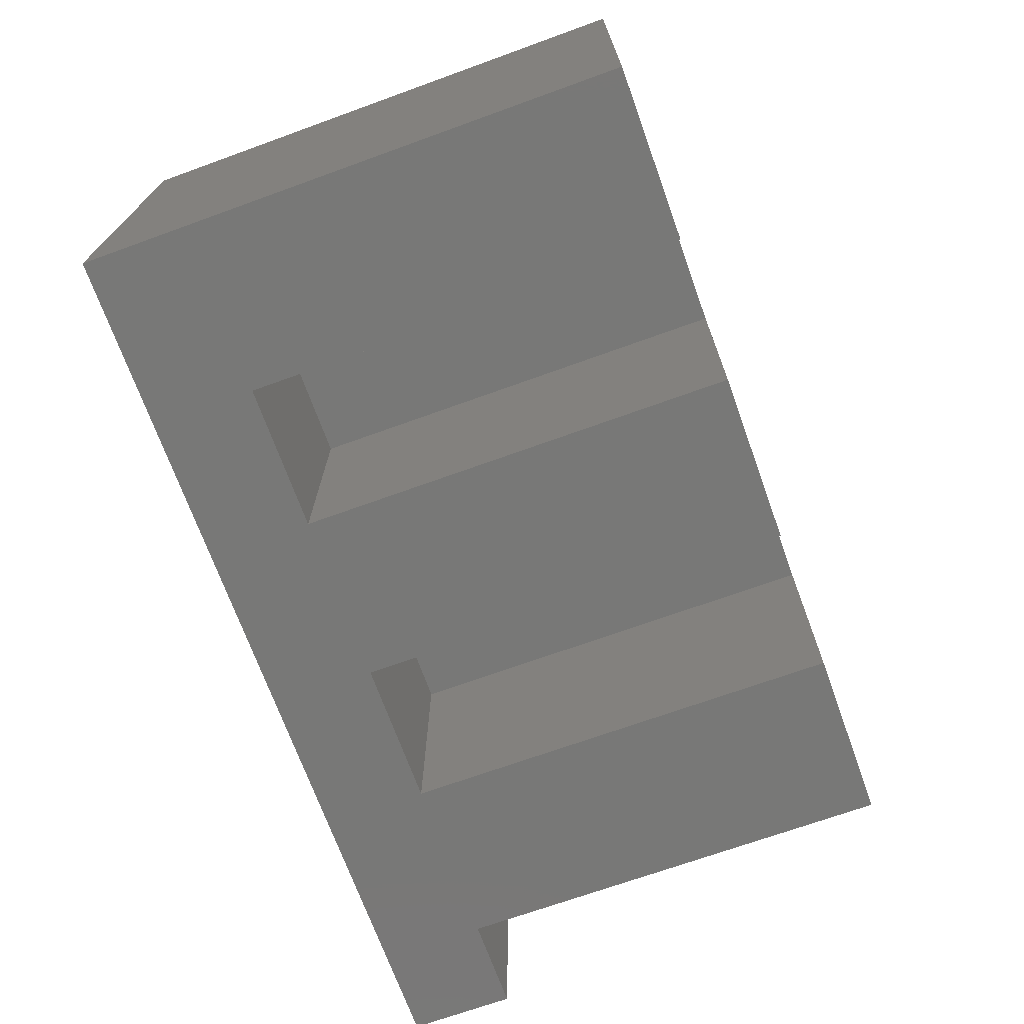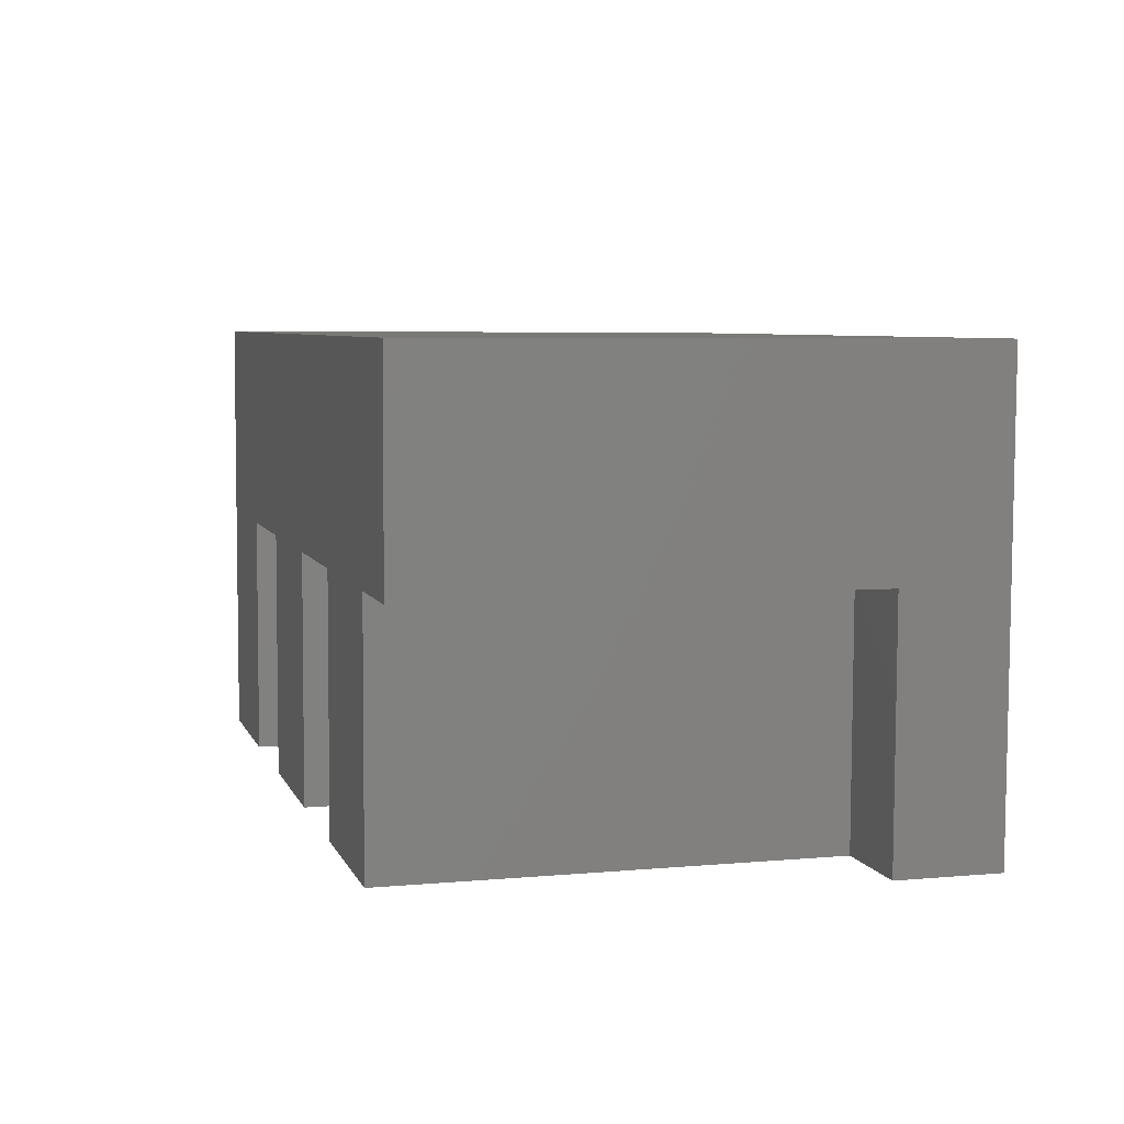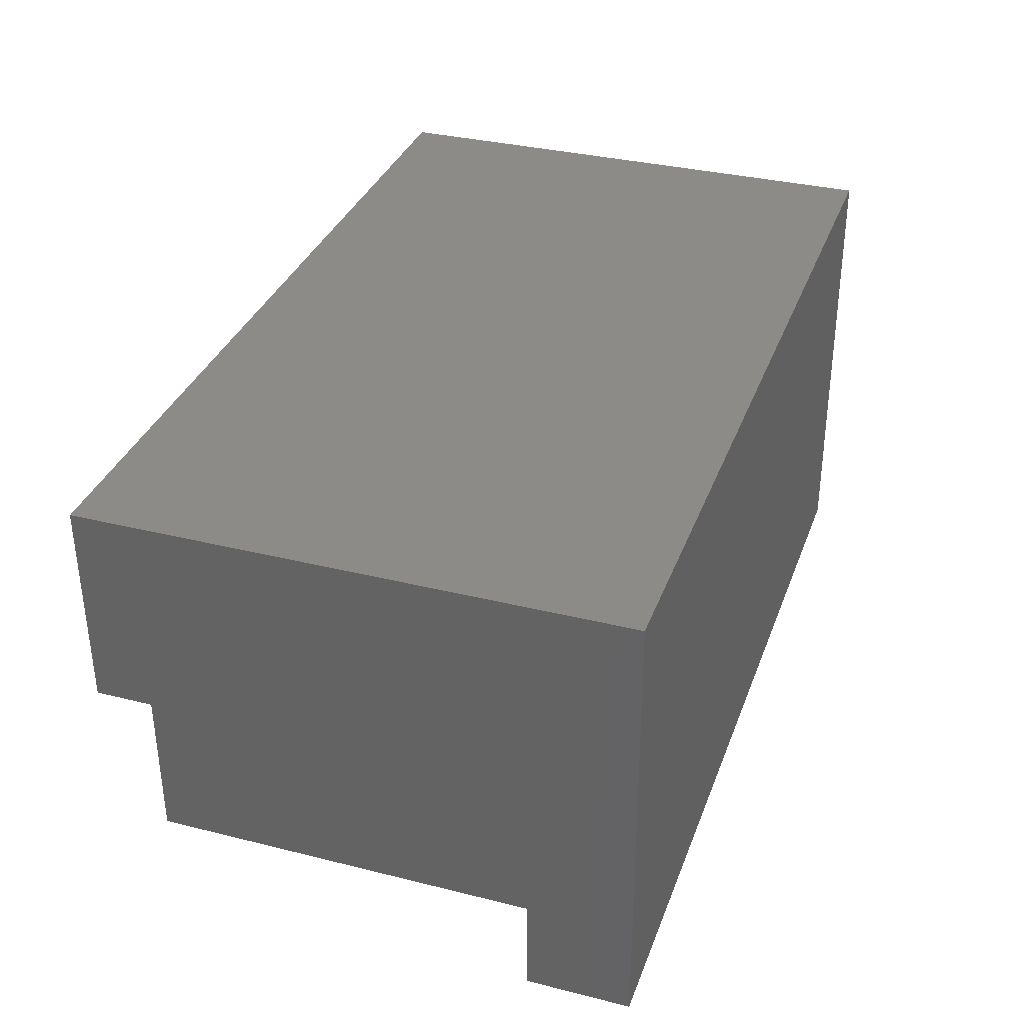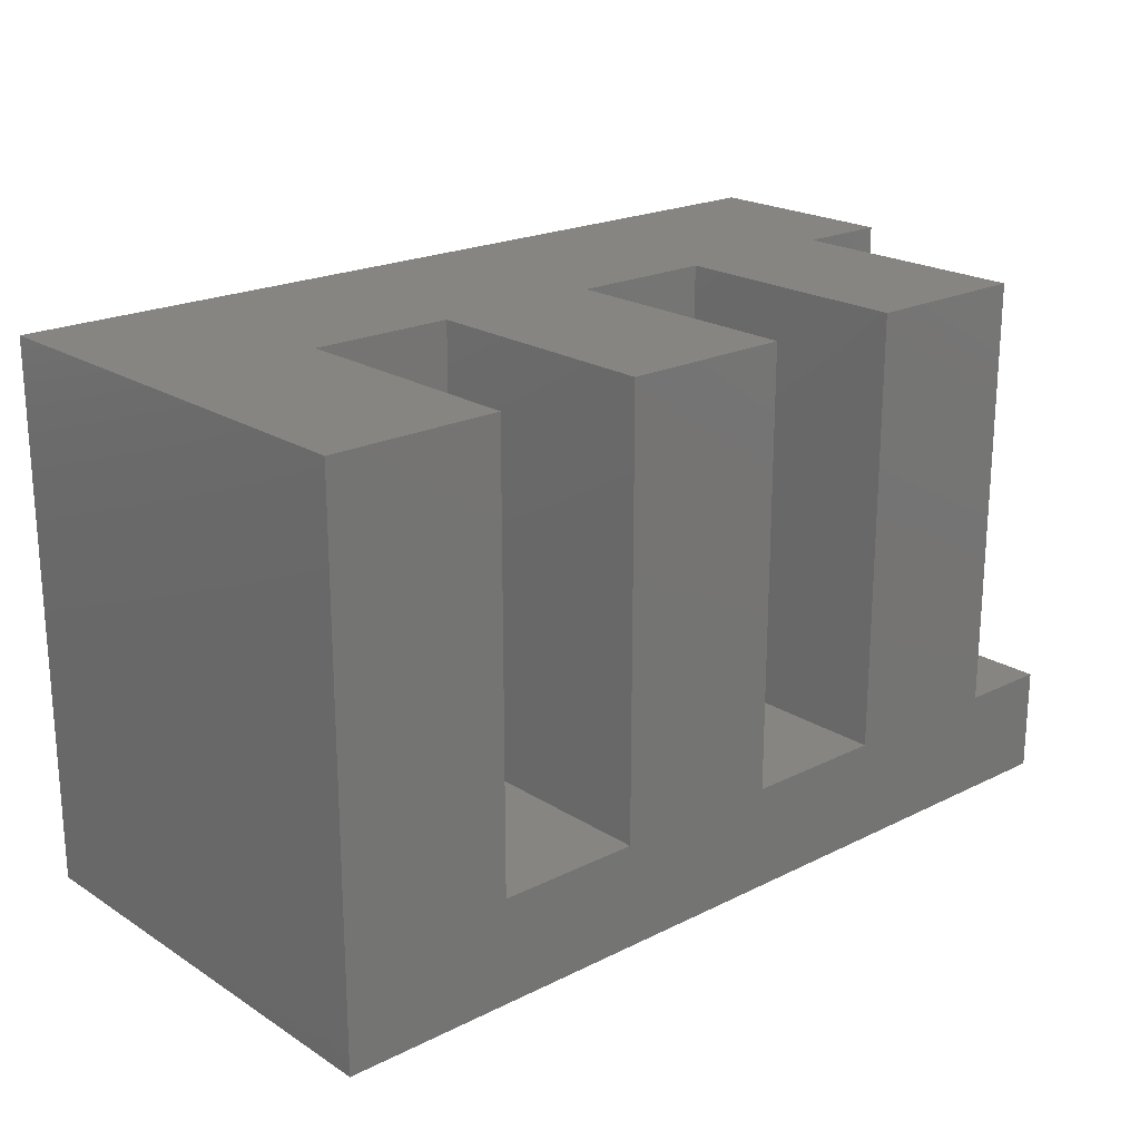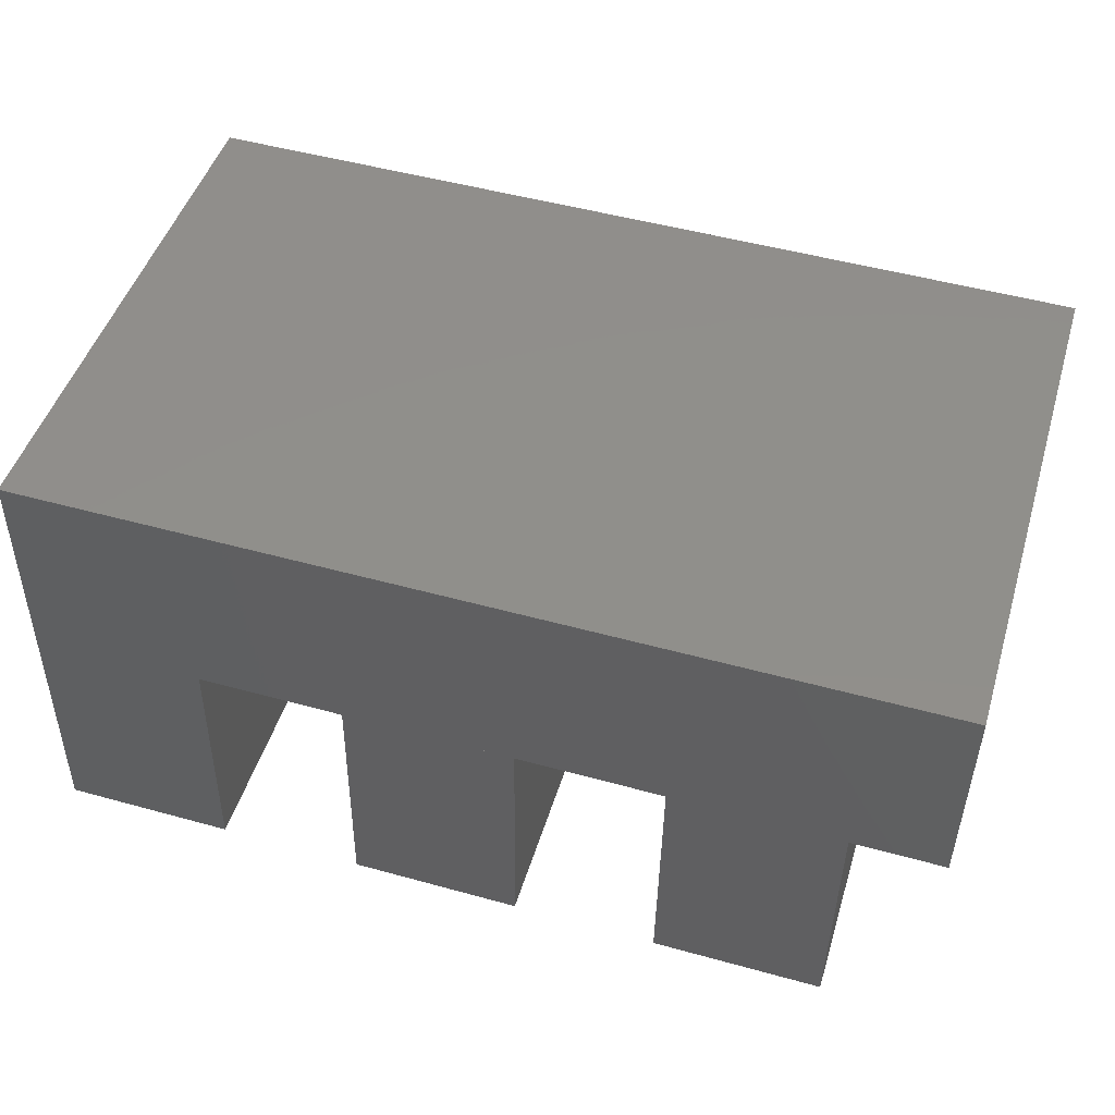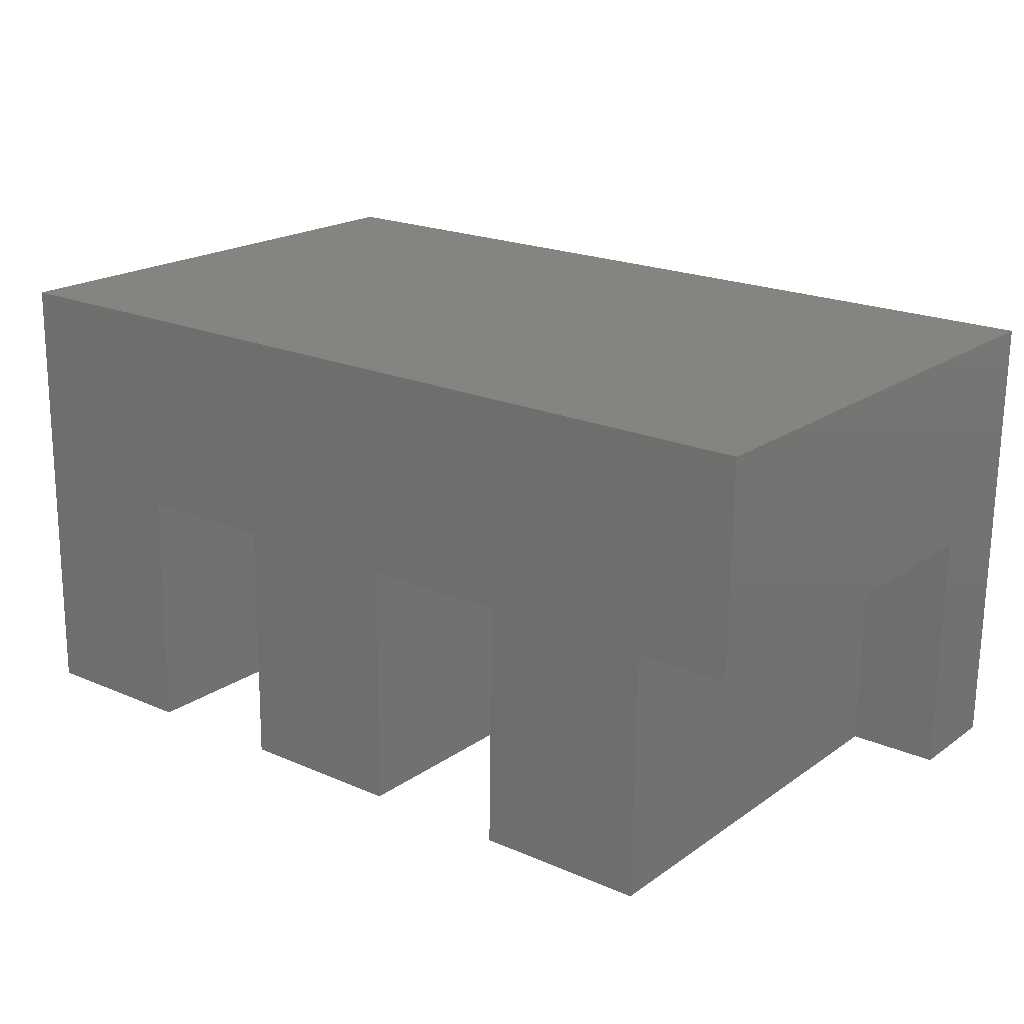
<metadata>
{"format":"stl","ext":"stl","renderer":"f3d","projection":"perspective","resolution":1024,"background":"white","views":[{"elev":-70.1,"azim":-70.1,"up":"+Y"},{"elev":5.5,"azim":74.3,"up":"+Y"},{"elev":33.7,"azim":108.8,"up":"+Y"},{"elev":21.0,"azim":-42.4,"up":"+Z"},{"elev":47.8,"azim":16.8,"up":"+Y"},{"elev":19.5,"azim":37.9,"up":"+Y"}]}
</metadata>
<code>
# stl→obj: 30 verts, 56 faces
v -32.54 17.21 0
v 32.54 -17.21 0
v -32.99 -16.32 0
v 32.99 16.32 0
v 32.99 16.32 39.62
v -32.54 17.21 39.62
v 32.78 1.081 7.62
v 32.78 1.081 39.62
v 32.54 -17.21 7.62
v -32.99 -16.32 39.62
v 13.34 -16.95 39.62
v 25.83 -17.11 7.62
v 25.83 -17.11 39.62
v -9.827 -16.63 39.62
v 2.669 -16.8 7.62
v 2.669 -16.8 39.62
v -20.49 -16.49 7.62
v -20.49 -16.49 39.62
v 13.34 -16.95 7.62
v -9.827 -16.63 7.62
v 2.916 1.485 39.62
v 13.58 1.341 7.62
v 13.58 1.341 39.62
v 2.916 1.485 7.62
v 26.08 1.172 39.62
v -20.25 1.798 39.62
v -9.58 1.654 39.62
v -20.25 1.798 7.62
v -9.58 1.654 7.62
v 26.08 1.172 7.62
f 1 2 3
f 2 1 4
f 1 5 4
f 5 1 6
f 4 7 2
f 7 4 5
f 7 5 8
f 9 2 7
f 10 1 3
f 1 10 6
f 11 12 13
f 14 15 16
f 10 17 18
f 12 2 9
f 2 12 3
f 3 12 19
f 19 12 11
f 3 19 15
f 3 15 20
f 20 15 14
f 3 20 17
f 3 17 10
f 21 22 23
f 22 21 24
f 5 25 8
f 25 5 21
f 21 5 26
f 26 10 18
f 10 26 6
f 6 26 5
f 21 14 16
f 14 21 27
f 27 21 26
f 25 11 13
f 11 25 23
f 23 25 21
f 26 17 28
f 17 26 18
f 21 15 24
f 15 21 16
f 26 29 27
f 29 26 28
f 20 28 17
f 28 20 29
f 25 7 8
f 7 25 30
f 7 12 9
f 12 7 30
f 25 12 30
f 12 25 13
f 14 29 20
f 29 14 27
f 11 22 19
f 22 11 23
f 19 24 15
f 24 19 22

</code>
